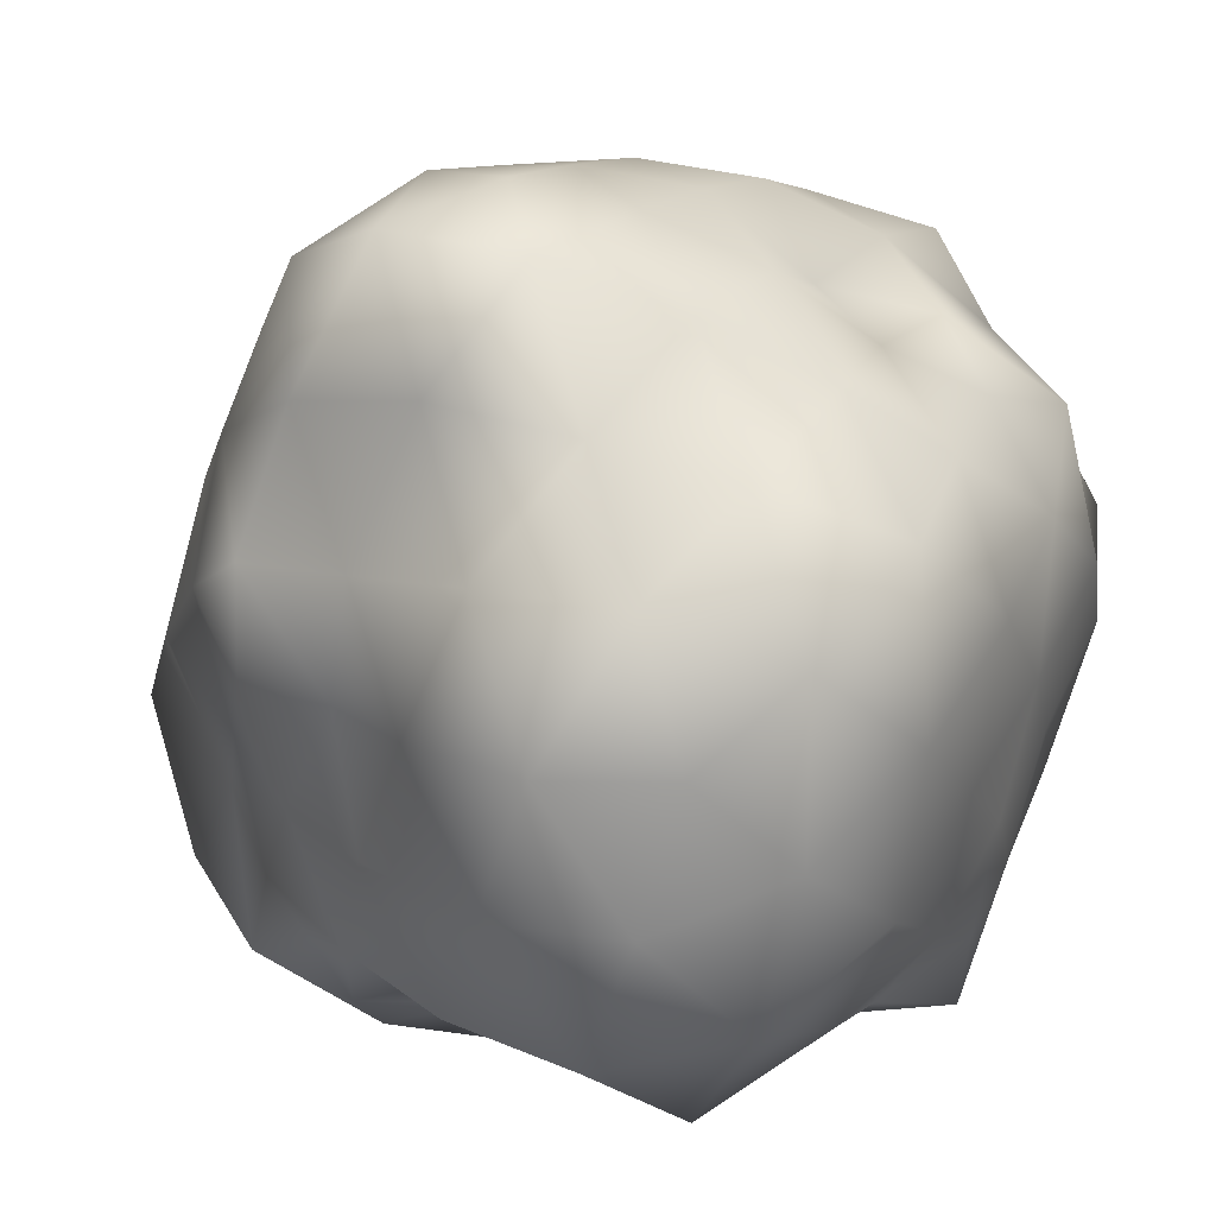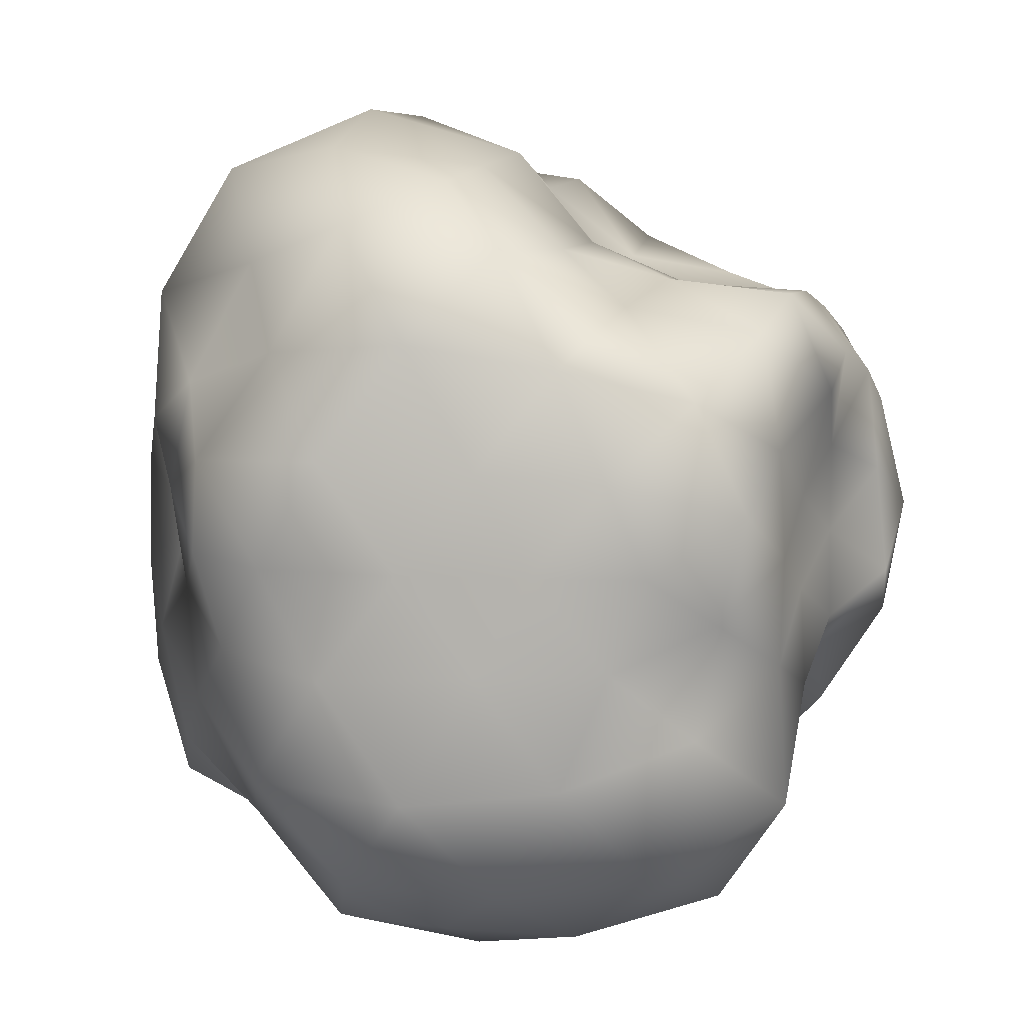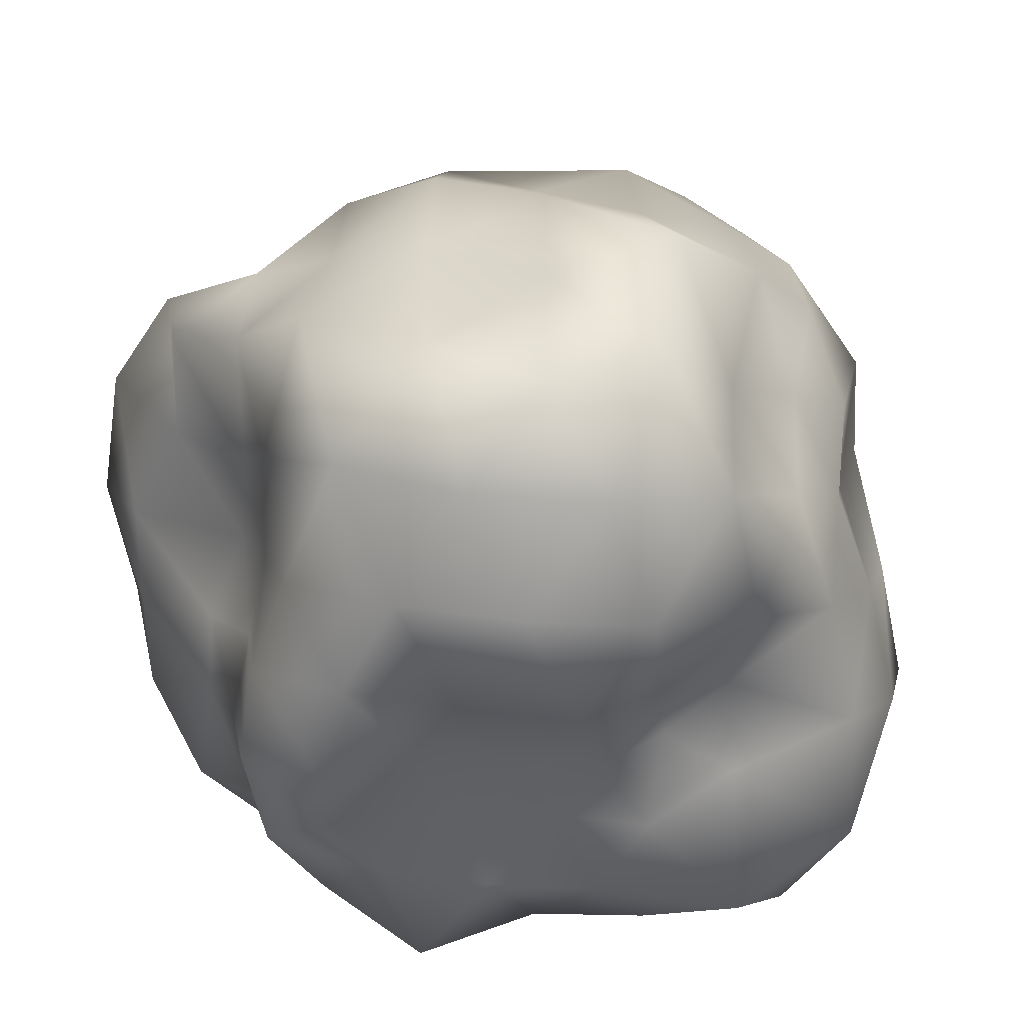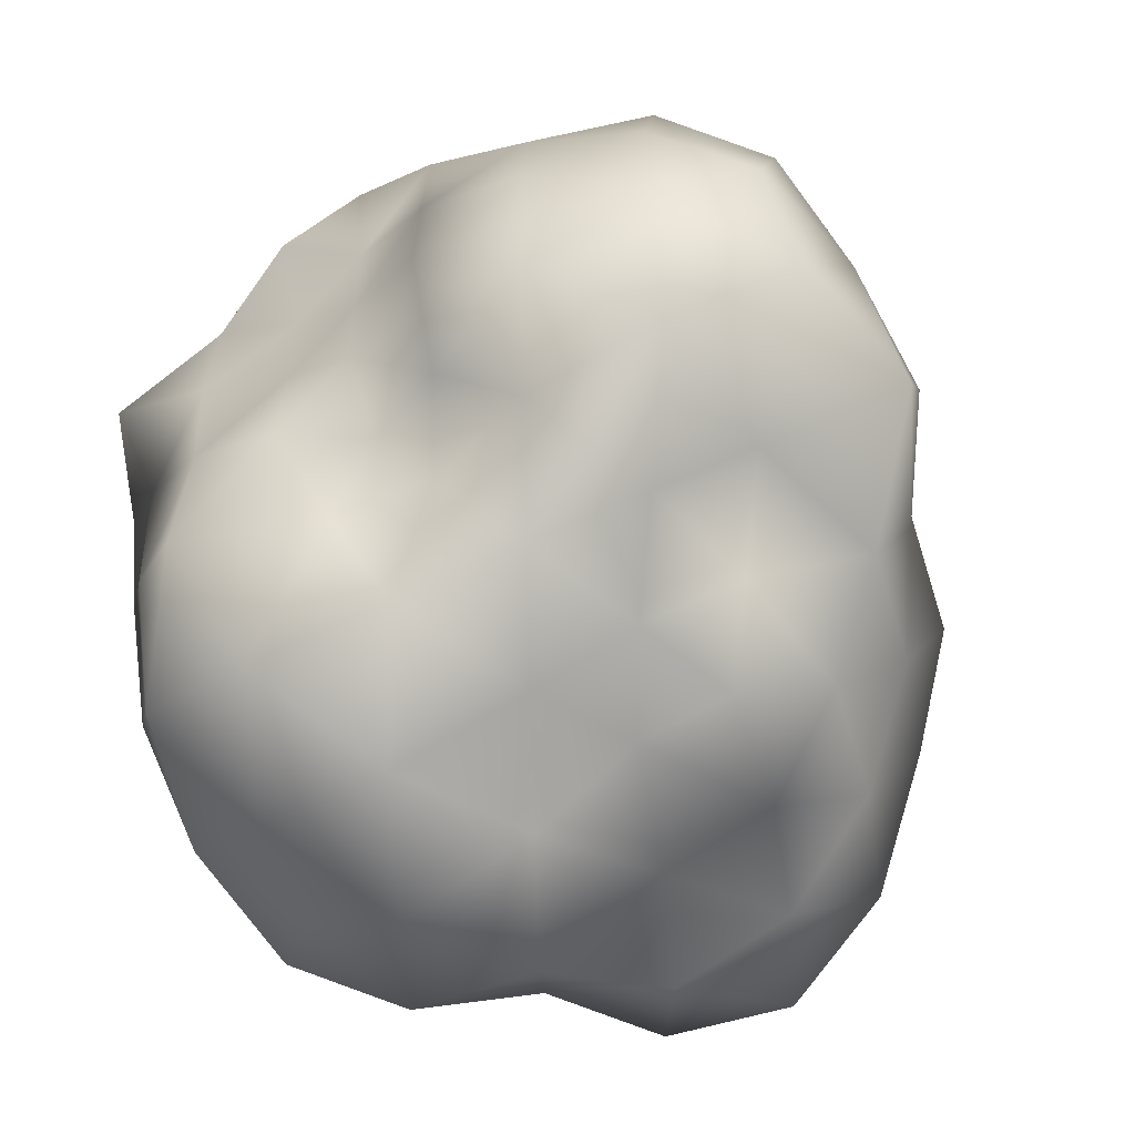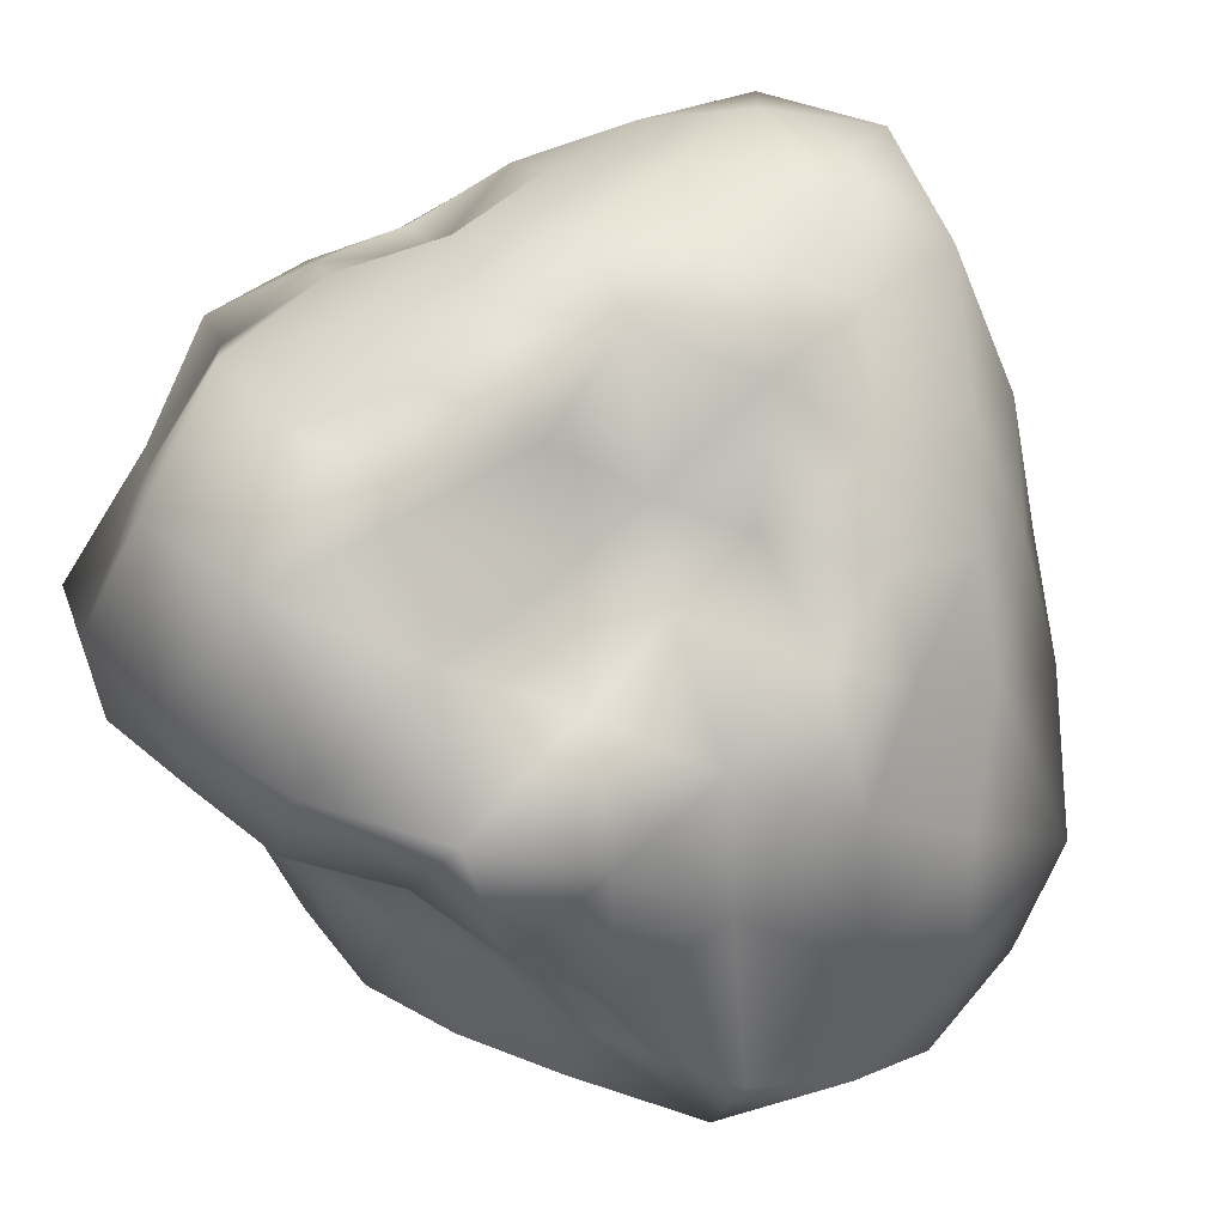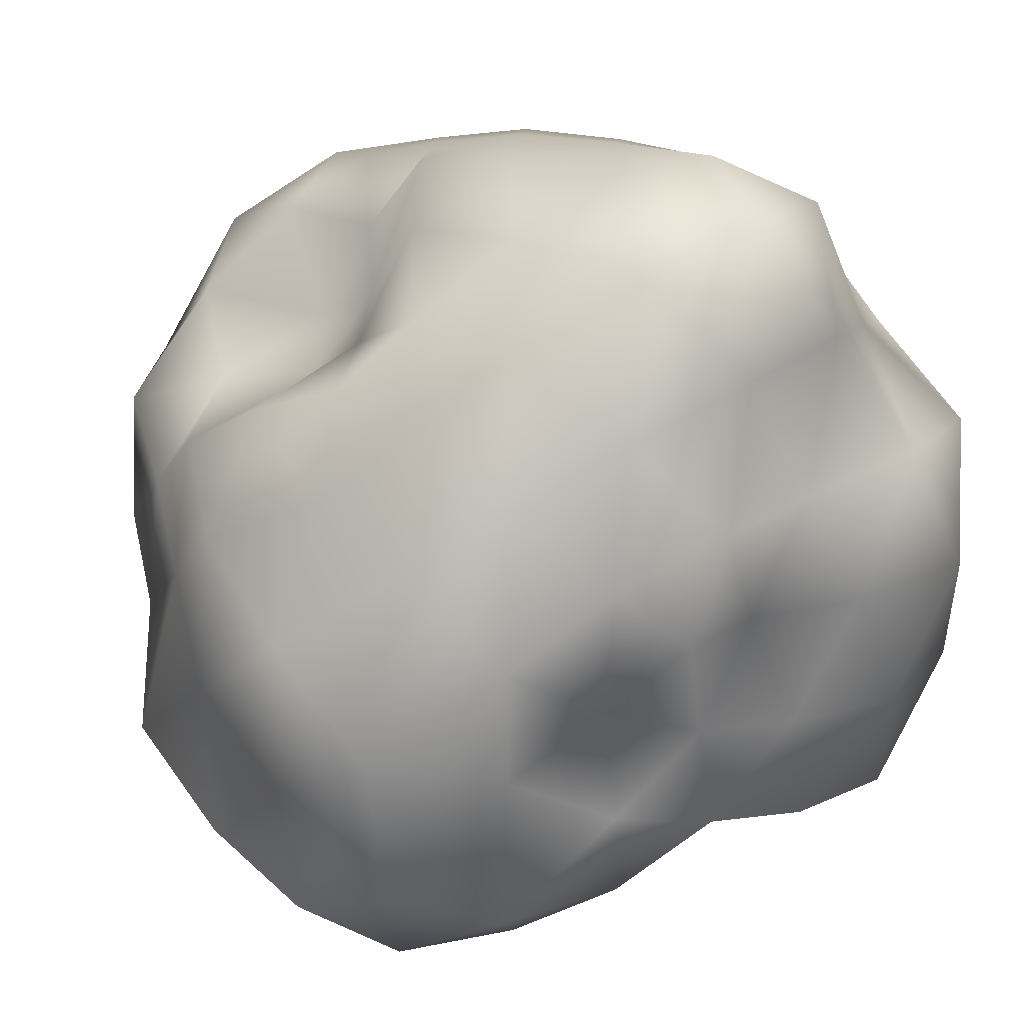
<metadata>
{"format":"obj","ext":"obj","renderer":"f3d","projection":"perspective","resolution":1024,"background":"white","views":[{"elev":14.1,"azim":-152.5,"up":"+Y"},{"elev":9.8,"azim":-71.5,"up":"+Z"},{"elev":-53.1,"azim":84.7,"up":"+Y"},{"elev":-53.2,"azim":29.4,"up":"+Z"},{"elev":41.1,"azim":40.4,"up":"+Y"},{"elev":20.3,"azim":124.0,"up":"+Y"}]}
</metadata>
<code>
g object
v -53.41 -2.208e-05 172.8
v -93.3 58.74 182.1
v -103.6 -2.745e-05 167.6
v -33.88 63.98 198.3
v -65.15 123.1 170.6
v 0 -2.468e-05 177.2
v -28.07 159.2 129.6
v 25.34 143.8 117
v 0 168.5 89.03
v 0 125.2 173.4
v 55.71 105.2 145.8
v 86.44 54.47 168.7
v 48.88 -2.019e-05 158.2
v 99.28 -2.634e-05 160.6
v 33.12 62.59 193.9
v -142.5 36.08 149.8
v -110.7 93.68 129.6
v -150.8 67.23 93.18
v -163.8 98.17 45.27
v -119.4 132.7 24.6
v -149.2 107.6 0
v -121 120.6 74.77
v -83.54 158 51.63
v -40.47 171.1 75.04
v -81.36 153.7 112.4
v -119.4 132.7 24.6
v -114.7 127.5 -23.64
v -149.2 107.6 0
v -76.77 144.9 0
v -83.04 157 -51.32
v -76.77 144.9 0
v -42.47 179.6 -78.74
v 0 191.4 -50.6
v 0 191.7 -101.3
v -43.09 182.2 -26.63
v 0 189.1 0
v 0 179.6 47.45
v -42.77 180.7 26.44
v 0 189.1 0
v -42.77 180.7 26.44
v 0 189.1 0
v 34 144 63.04
v 43 181.7 26.58
v 0 189.1 0
v 64.39 121.5 39.8
v 44.92 190.1 -83.29
v 44.12 186.6 -27.27
v 87.67 165.7 -54.18
v 0 189.1 0
v 119.5 132.8 -24.62
v 99.5 110.5 20.5
v 143.4 103.5 0
v 85.98 162.5 0
v 0 189.1 0
v 54.86 103.6 75.81
v 148.1 88.61 40.94
v 87.98 87.64 54.38
v 141.1 63.1 87.23
v 119.7 30.3 125.9
v 91.19 77.05 106.8
v 159.2 57.44 0
v 174.7 34.84 48.29
v 190.7 -2.655e-05 0
v 193 -69.66 0
v 177.8 -106.6 49.14
v 179.9 -129.9 0
v 181.4 -36.2 50.13
v 165 -73.64 102
v 124 -31.33 130.3
v 148.4 -2.428e-05 91.74
v 154.6 92.57 -42.72
v 166 33.11 -45.87
v 144.9 64.65 -89.52
v 123.9 31.3 -130.2
v 114 -28.85 -119.8
v 92.02 -2.441e-05 -148.9
v 160 -2.62e-05 -98.87
v 139 -62.06 -85.92
v 183.3 -109.7 -50.67
v 199.6 -39.83 -55.18
v 31.03 176 -143.3
v 84.17 159.3 -116.3
v 60.1 113.5 -157.3
v 82.66 52.14 -161.3
v 109.6 92.59 -128.3
v 124.5 124 -76.92
v -29.9 169.8 -138.1
v 0 119.9 -166
v -57.41 108.5 -150.3
v -94.45 59.46 -184.3
v -62.53 -2.579e-05 -202.4
v -111 -2.943e-05 -179.6
v -32.55 61.54 -190.6
v 0 -2.546e-05 -182.8
v 47.49 -1.961e-05 -153.7
v 29.05 54.85 -170
v -93.73 -59.06 -182.9
v -31.91 -60.33 -186.8
v -63.39 -119.8 -166
v -22.69 -128.5 -104.8
v 21.12 -119.8 -97.52
v 0 -132.4 -69.94
v 0 -113.4 -157.1
v 53.43 -101 -139.9
v 74.13 -46.72 -144.7
v 28.42 -53.66 -166.4
v 34.28 -144.9 -63.56
v 73.3 -138.5 -101.3
v 88.39 -167.1 -54.63
v 144.1 -160.3 -29.69
v 133.7 -133.3 -82.62
v 101.3 -85.54 -118.6
v 0 -157.4 -41.56
v 41.75 -176.5 -25.8
v 0 -156.4 0
v 0 -156.5 41.43
v 39.33 -166 72.93
v 0 -162.3 85.88
v 40.51 -171.3 25.03
v 86.75 -163.8 53.62
v 0 -156.4 0
v 139.4 -155.2 28.72
v 92.98 -175.7 0
v 0 -156.4 0
v -36.29 -153.3 -67.28
v -35.63 -150.6 -22.02
v -79.65 -150.7 -49.23
v 0 -156.4 0
v -118.2 -131.2 -24.34
v -132.6 -147.2 27.32
v -147.9 -106.8 0
v -132.6 -147.2 27.32
v -80.51 -152.2 0
v -79.04 -149.2 48.85
v -80.51 -152.2 0
v -38.76 -163.6 71.86
v -35.55 -150.5 21.97
v 0 -156.4 0
v -35.55 -150.5 21.97
v 0 -156.4 0
v -147.2 -88.13 40.69
v -147.9 -106.8 0
v -120.2 -120.1 74.29
v -144 -64.28 89.01
v -132.9 -33.61 139.7
v -69.73 -43.94 136.1
v -96.52 -81.5 113
v -46.57 -88.05 121.9
v -24.84 -140.8 114.7
v -73.25 -138.7 101.2
v -23.31 -44.08 136.5
v 63.59 -40.06 124.1
v 21.11 -39.91 123.6
v 42.44 -80.14 111.1
v 24.26 -137.6 112
v 0 -84 116.3
v 72.53 -137 100.2
v 97.4 -82.28 114
v 134.4 -134.2 83.05
v -176.3 63.67 0
v -177.3 35.35 48.99
v -171.9 -2.392e-05 0
v -161.3 -2.638e-05 99.68
v -158.5 -57.17 0
v -160.3 -31.97 44.3
v -153.6 92.1 -42.47
v -176.3 63.67 0
v -177.6 35.46 -49.1
v -171.9 -2.392e-05 0
v -162.7 72.54 -100.6
v -158.5 -57.17 0
v -152.5 -91.21 -42.15
v -164.1 -32.73 -45.35
v -155.4 -69.33 -96.01
v -143.6 -36.34 -151
v -145 36.66 -152.5
v -169.4 -2.772e-05 -104.7
v -120.7 120.5 -74.63
v -111.8 94.49 -130.9
v -77.82 147 -107.5
v -81.99 -155 -113.3
v -122.8 -103.9 -143.8
v -123.2 -122.8 -76.16
f 1 2 3
f 2 4 5
f 4 1 6
f 1 4 2
f 7 8 9
f 8 10 11
f 10 7 5
f 7 10 8
f 12 13 14
f 13 15 6
f 15 12 11
f 12 15 13
f 4 10 5
f 10 15 11
f 15 4 6
f 4 15 10
f 2 16 3
f 16 17 18
f 17 2 5
f 2 17 16
f 19 20 21
f 20 22 23
f 22 19 18
f 19 22 20
f 24 7 9
f 7 25 5
f 25 24 23
f 24 25 7
f 17 22 18
f 22 25 23
f 25 17 5
f 17 25 22
f 26 27 28
f 27 29 30
f 31 20 23
f 26 29 27
f 32 33 34
f 33 35 36
f 35 32 30
f 32 35 33
f 37 24 9
f 24 38 23
f 38 37 39
f 37 38 24
f 29 35 30
f 35 40 41
f 38 31 23
f 29 40 35
f 42 37 9
f 37 43 44
f 43 42 45
f 42 43 37
f 33 46 34
f 46 47 48
f 47 33 49
f 33 47 46
f 50 51 52
f 51 53 45
f 53 50 48
f 50 53 51
f 43 47 54
f 47 53 48
f 53 43 45
f 43 53 47
f 8 42 9
f 42 55 45
f 55 8 11
f 8 55 42
f 51 56 52
f 56 57 58
f 57 51 45
f 51 57 56
f 59 12 14
f 12 60 11
f 60 59 58
f 59 60 12
f 55 57 45
f 57 60 58
f 60 55 11
f 55 60 57
f 56 61 52
f 61 62 63
f 62 56 58
f 56 62 61
f 64 65 66
f 65 67 68
f 67 64 63
f 64 67 65
f 69 59 14
f 59 70 58
f 70 69 68
f 69 70 59
f 62 67 63
f 67 70 68
f 70 62 58
f 62 70 67
f 61 71 52
f 71 72 73
f 72 61 63
f 61 72 71
f 74 75 76
f 75 77 78
f 77 74 73
f 74 77 75
f 79 64 66
f 64 80 63
f 80 79 78
f 79 80 64
f 72 77 73
f 77 80 78
f 80 72 63
f 72 80 77
f 46 81 34
f 81 82 83
f 82 46 48
f 46 82 81
f 84 74 76
f 74 85 73
f 85 84 83
f 84 85 74
f 71 50 52
f 50 86 48
f 86 71 73
f 71 86 50
f 82 85 83
f 85 86 73
f 86 82 48
f 82 86 85
f 81 87 34
f 87 88 89
f 88 81 83
f 81 88 87
f 90 91 92
f 91 93 94
f 93 90 89
f 90 93 91
f 95 84 76
f 84 96 83
f 96 95 94
f 95 96 84
f 88 93 89
f 93 96 94
f 96 88 83
f 88 96 93
f 91 97 92
f 97 98 99
f 98 91 94
f 91 98 97
f 100 101 102
f 101 103 104
f 103 100 99
f 100 103 101
f 105 95 76
f 95 106 94
f 106 105 104
f 105 106 95
f 98 103 99
f 103 106 104
f 106 98 94
f 98 106 103
f 101 107 102
f 107 108 109
f 108 101 104
f 101 108 107
f 110 79 66
f 79 111 78
f 111 110 109
f 110 111 79
f 75 105 76
f 105 112 104
f 112 75 78
f 75 112 105
f 108 111 109
f 111 112 78
f 112 108 104
f 108 112 111
f 107 113 102
f 113 114 115
f 114 107 109
f 107 114 113
f 116 117 118
f 117 119 120
f 119 116 121
f 116 119 117
f 122 110 66
f 110 123 109
f 123 122 120
f 122 123 110
f 114 119 124
f 119 123 120
f 123 114 109
f 114 123 119
f 113 125 102
f 125 126 127
f 126 113 128
f 113 126 125
f 129 130 131
f 132 133 134
f 135 129 127
f 129 135 130
f 136 116 118
f 116 137 138
f 137 136 134
f 136 137 116
f 126 135 127
f 133 137 134
f 139 126 140
f 126 139 135
f 132 141 142
f 141 143 144
f 143 132 134
f 132 143 141
f 145 146 3
f 146 147 148
f 147 145 144
f 145 147 146
f 149 136 118
f 136 150 134
f 150 149 148
f 149 150 136
f 143 147 144
f 147 150 148
f 150 143 134
f 143 150 147
f 146 1 3
f 1 151 6
f 151 146 148
f 146 151 1
f 13 152 14
f 152 153 154
f 153 13 6
f 13 153 152
f 155 149 118
f 149 156 148
f 156 155 154
f 155 156 149
f 151 153 6
f 153 156 154
f 156 151 148
f 151 156 153
f 117 155 118
f 155 157 154
f 157 117 120
f 117 157 155
f 152 69 14
f 69 158 68
f 158 152 154
f 152 158 69
f 65 122 66
f 122 159 120
f 159 65 68
f 65 159 122
f 157 158 154
f 158 159 68
f 159 157 120
f 157 159 158
f 160 19 21
f 19 161 18
f 161 160 162
f 160 161 19
f 16 145 3
f 145 163 144
f 163 16 18
f 16 163 145
f 141 164 142
f 164 165 162
f 165 141 144
f 141 165 164
f 161 163 18
f 163 165 144
f 165 161 162
f 161 165 163
f 166 167 28
f 167 168 169
f 168 166 170
f 166 168 167
f 171 172 131
f 172 173 174
f 173 171 169
f 171 173 172
f 175 176 92
f 176 177 170
f 177 175 174
f 175 177 176
f 168 173 169
f 173 177 174
f 177 168 170
f 168 177 173
f 27 166 28
f 166 178 170
f 178 27 30
f 27 178 166
f 176 90 92
f 90 179 89
f 179 176 170
f 176 179 90
f 87 32 34
f 32 180 30
f 180 87 89
f 87 180 32
f 178 179 170
f 179 180 89
f 180 178 30
f 178 180 179
f 125 100 102
f 100 181 99
f 181 125 127
f 125 181 100
f 97 175 92
f 175 182 174
f 182 97 99
f 97 182 175
f 172 129 131
f 129 183 127
f 183 172 174
f 172 183 129
f 181 182 99
f 182 183 174
f 183 181 127
f 181 183 182

</code>
